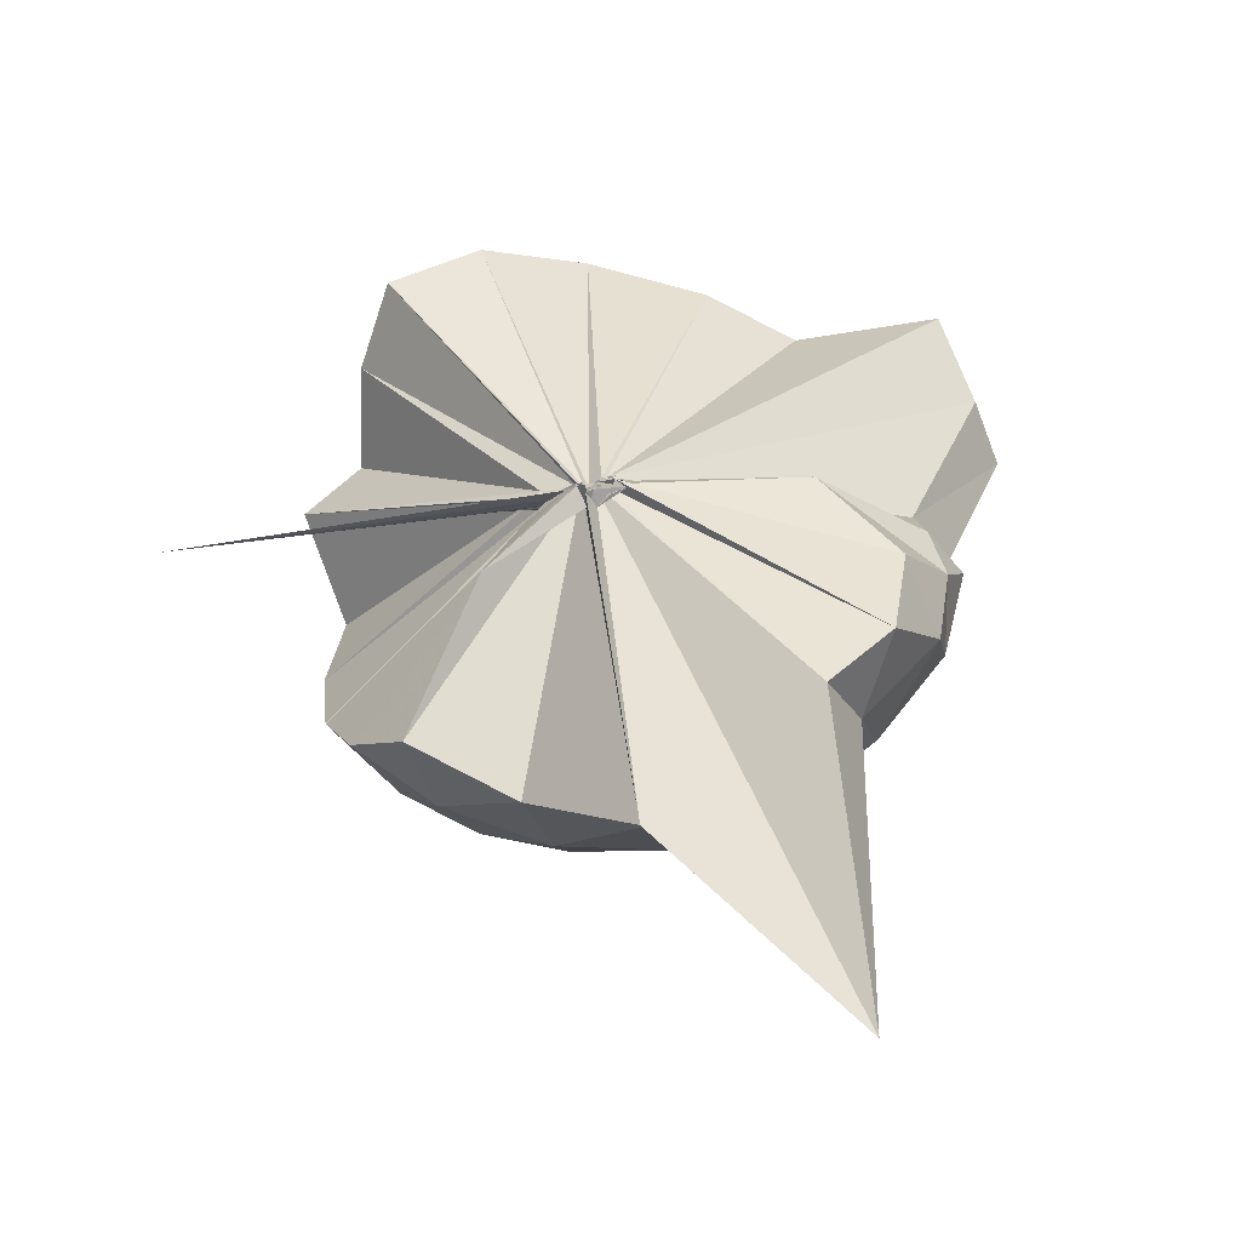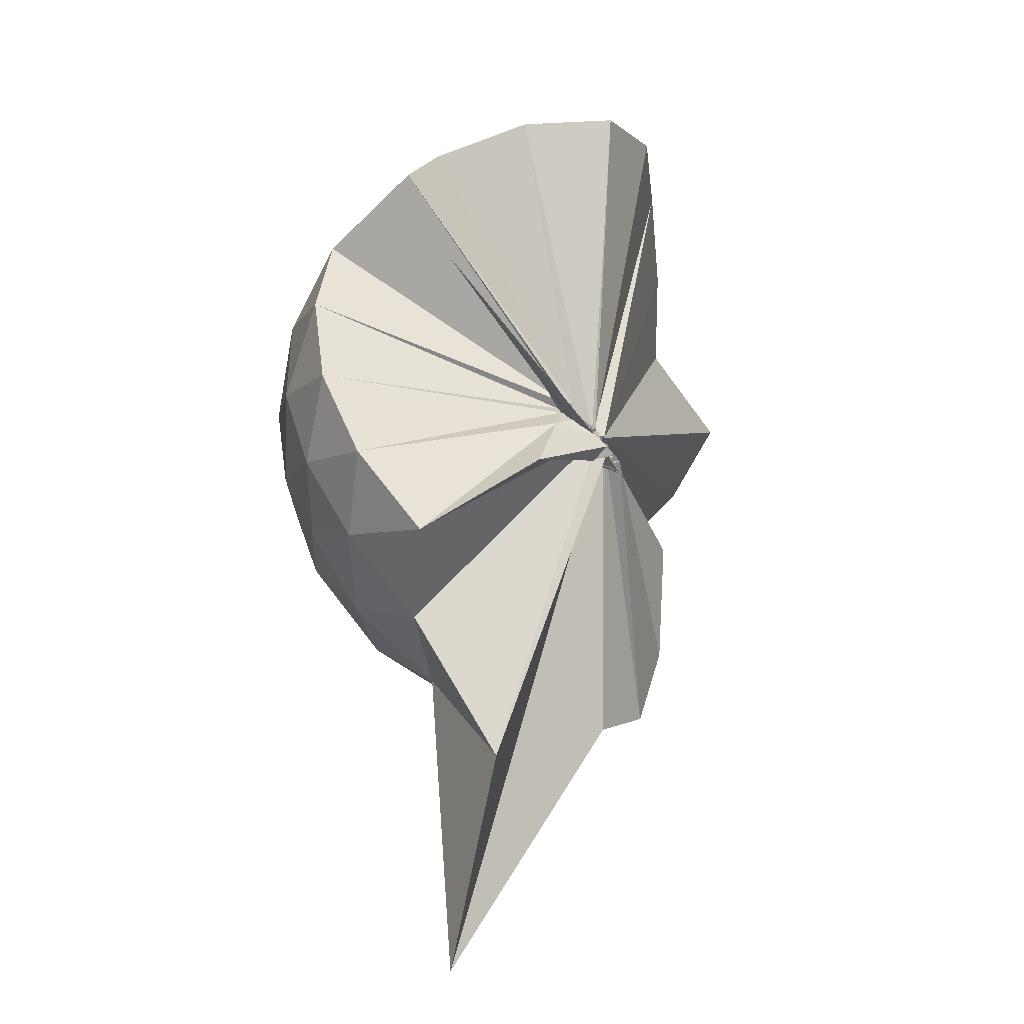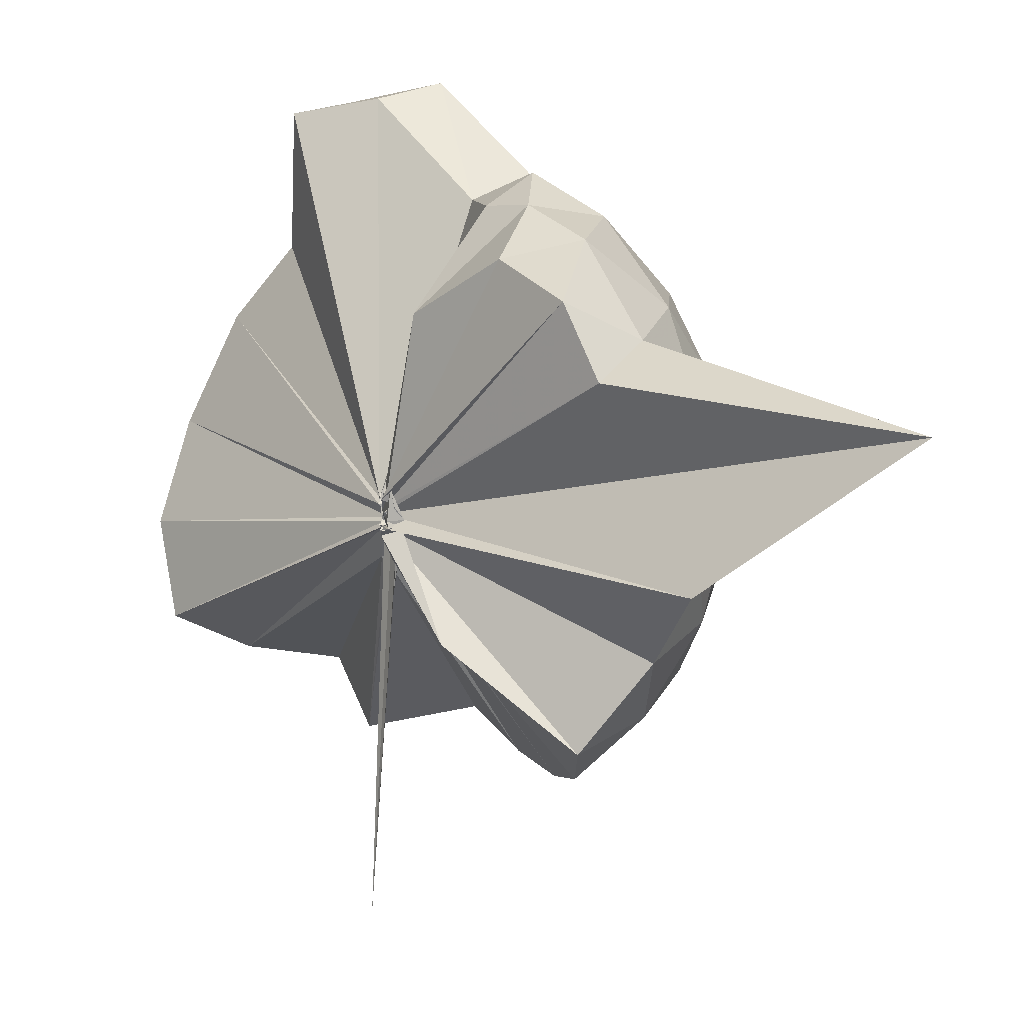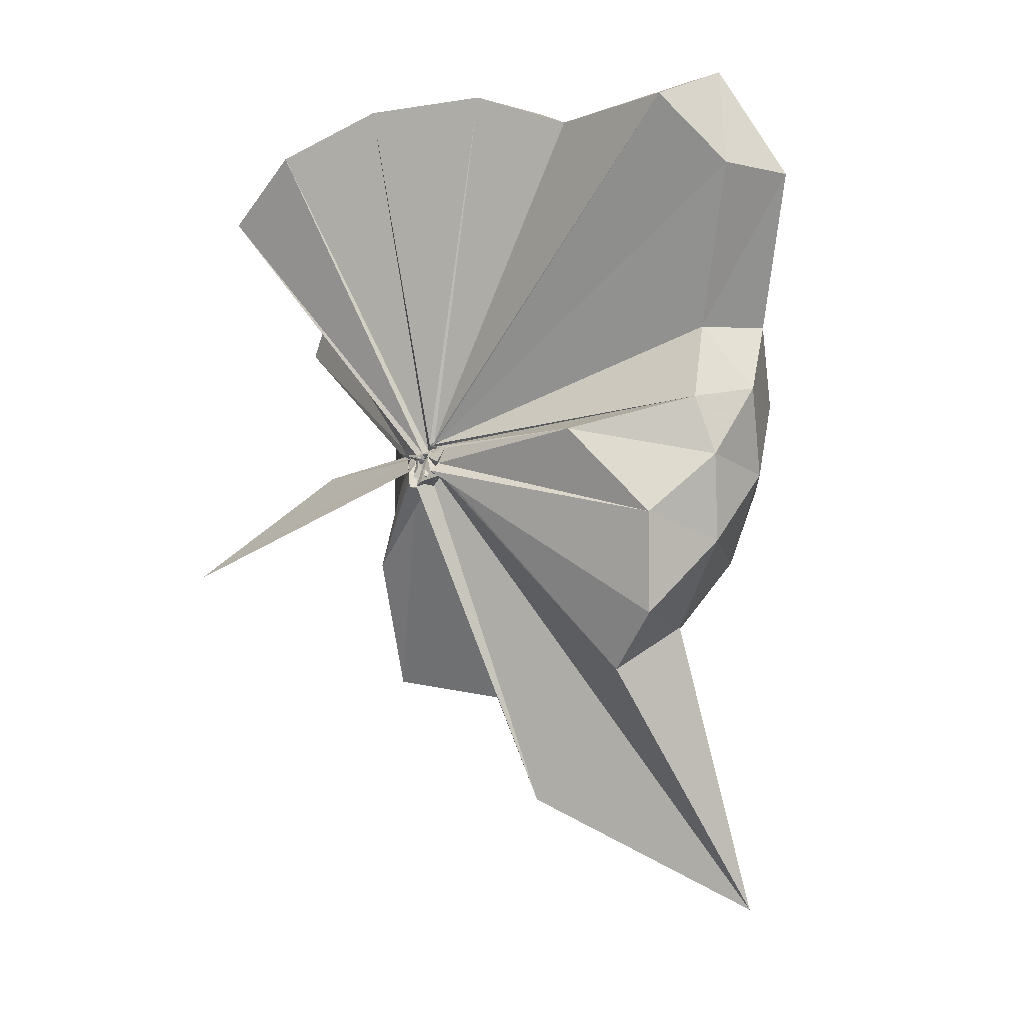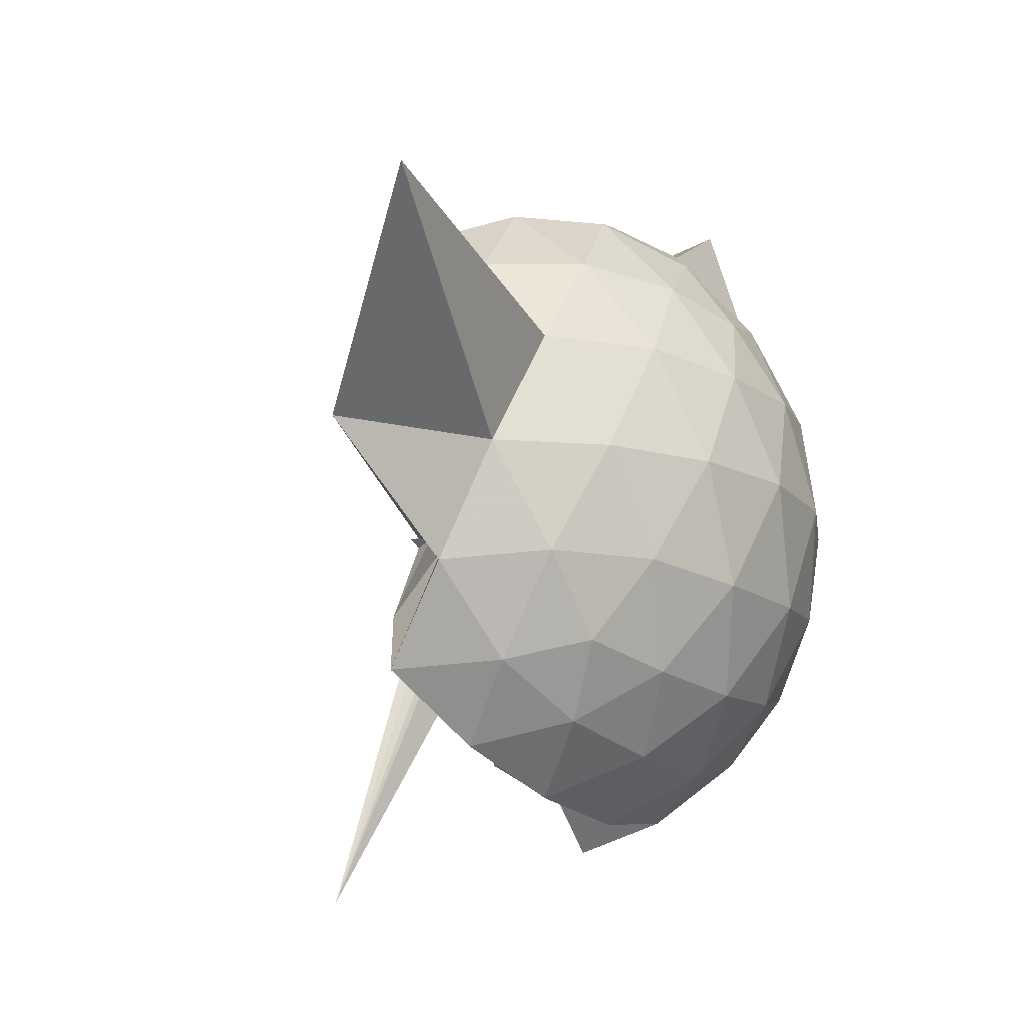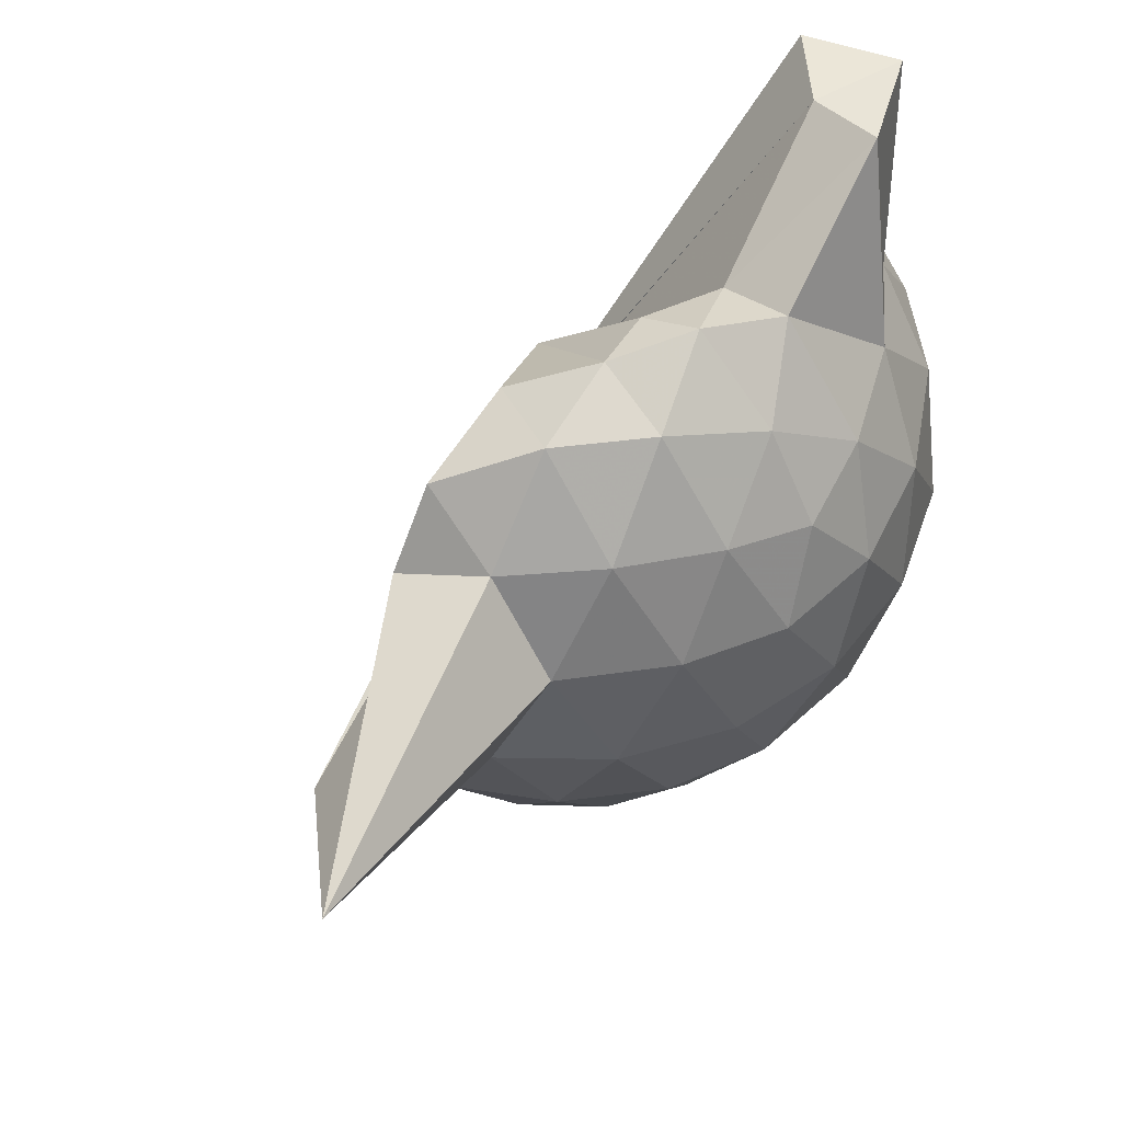
<metadata>
{"format":"obj","ext":"obj","renderer":"f3d","projection":"perspective","resolution":1024,"background":"white","views":[{"elev":-62.5,"azim":-77.9,"up":"+Y"},{"elev":-42.6,"azim":-146.8,"up":"+Y"},{"elev":18.4,"azim":-25.2,"up":"+Z"},{"elev":-9.7,"azim":-37.6,"up":"+Y"},{"elev":-15.9,"azim":34.7,"up":"+Z"},{"elev":56.8,"azim":46.1,"up":"+Z"}]}
</metadata>
<code>
v -0.03107 -0.3627 0.8863
v 0.002432 -0.3608 0.6937
v 0.8837 -0.2621 1.373
v 0.816 -0.03653 1.433
v 0.6784 0.2078 1.455
v 0.4865 0.4169 1.43
v 0.2906 0.5521 1.37
v 0.04566 0.5544 1.432
v -0.03608 -0.3489 0.8848
v -0.01768 -0.3652 0.8782
v -0.03262 -0.3714 0.8745
v -0.04304 -0.3807 0.8724
v -0.0566 -0.3969 0.868
v -0.03231 -0.3978 0.8668
v -0.02793 -0.4383 0.9044
v -0.04435 -0.473 0.8962
v -0.05158 -0.4622 0.9491
v -0.04961 -0.3929 0.8673
v 0.287 -1.076 1.37
v 0.4854 -0.9426 1.432
v 0.6777 -0.7334 1.457
v 0.8158 -0.4883 1.43
v 0.9632 -0.1185 1.162
v 0.8691 0.1525 1.19
v 0.6834 0.409 1.19
v 0.4508 0.5831 1.16
v 0.1808 0.6863 1.16
v -0.1052 0.6677 1.2
v -0.04578 -0.3576 0.8733
v -0.02808 -0.3665 0.8697
v -0.04451 -0.3839 0.8608
v -0.03354 -0.389 0.8651
v -0.05519 -0.3987 0.8589
v -0.0402 -0.4038 0.8539
v -0.07011 -0.4557 0.8802
v -0.01825 -0.4804 0.8578
v -0.06785 -0.4736 0.8584
v -0.04932 -0.3954 0.8554
v 0.8397 -1.783 1.344
v 0.6818 -0.9365 1.185
v 0.8677 -0.678 1.186
v 0.9622 -0.4075 1.16
v 0.9676 0.04225 0.8772
v 0.8297 0.3177 0.8769
v 0.6102 0.5351 0.8769
v 0.3202 0.6752 0.8817
v 0.0377 0.7223 0.8818
v -0.273 0.674 0.8754
v -0.02243 -0.3702 0.8357
v -0.0442 -0.3792 0.8324
v -0.03651 -0.3872 0.8325
v -0.01495 -0.3992 0.8319
v -0.0247 -0.4109 0.8306
v -0.04768 -0.4134 0.8278
v -0.01819 -0.4825 0.843
v -0.02148 -0.4801 0.835
v -0.06928 -0.4853 0.8373
v 0.3692 -1.443 0.8833
v 0.6036 -1.068 0.8739
v 0.8253 -0.8472 0.8766
v 0.9663 -0.57 0.8757
v 1.016 -0.2641 0.8765
v 0.8671 0.1697 0.5941
v 0.6985 0.4041 0.5915
v 0.4627 0.5674 0.5661
v 0.1764 0.6613 0.5671
v -0.1206 0.6696 0.5927
v -0.4151 0.5706 0.591
v -0.03891 -0.3733 0.8237
v -0.05614 -0.3899 0.8196
v -0.05947 -0.3932 0.8233
v -0.02292 -0.4067 0.8214
v -0.04608 -0.4103 0.8171
v -0.06065 -0.4483 0.8066
v -0.09456 -0.4917 0.8405
v -0.02797 -0.4882 0.8325
v -0.05382 -0.3954 0.8225
v 0.4535 -1.096 0.5654
v 0.6971 -0.9322 0.5914
v 0.8669 -0.6988 0.5904
v 0.9505 -0.4238 0.5636
v 0.9514 -0.1058 0.5642
v 0.7207 0.2388 0.3811
v 0.5328 0.3807 0.3237
v 0.2667 0.4999 0.2993
v 0.004358 0.5534 0.3217
v -0.238 0.5454 0.3809
v -0.4279 0.4126 0.3282
v -0.04926 -0.3837 0.8117
v -0.0144 -0.3962 0.8117
v -0.03426 -0.3962 0.8142
v -0.02548 -0.3961 0.7708
v -0.03192 -0.4332 0.7984
v -0.01979 -0.4599 0.8156
v -0.08423 -0.4681 0.817
v -0.0007757 -0.6945 0.5524
v 0.2549 -1.037 0.3072
v 0.5279 -0.9127 0.3226
v 0.7168 -0.7693 0.3784
v 0.7966 -0.5462 0.3221
v 0.8312 -0.266 0.2992
v 0.7982 0.01565 0.3239
v 0.7244 -0.2565 1.594
v 0.5769 -0.05889 1.721
v 0.4654 0.343 1.943
v 0.2885 0.6418 1.854
v 0.05451 0.5257 1.852
v -0.0124 -0.3611 0.8861
v -0.02864 -0.3684 0.8818
v -0.03934 -0.3781 0.8794
v -0.05252 -0.3947 0.8742
v -0.03969 -0.4462 0.9045
v -0.04901 -0.4585 0.9039
v -0.07356 -0.4473 0.9158
v 0.2548 -0.9267 1.558
v 0.4284 -0.7111 1.666
v 0.5956 -0.4987 1.676
v 0.4843 -0.265 1.769
v 0.3815 -0.0724 1.664
v 0.2594 0.347 1.909
v -0.04278 -0.3581 0.8939
v -0.02268 -0.3614 0.8893
v -0.02448 -0.3618 0.9255
v -0.05519 -0.4196 0.9271
v -0.04651 -0.4215 0.9202
v 0.2028 -0.6413 1.619
v 0.374 -0.4664 1.721
v 0.3236 -0.2961 1.692
v -0.04352 -0.3576 0.8868
v -0.01897 -0.3602 0.8897
v -0.03014 -0.3738 0.9314
v 0.0597 -0.3826 1.425
v 0.6009 0.1546 0.1885
v 0.3591 0.2837 0.1248
v 0.09809 0.3669 0.1159
v -0.1913 0.4076 0.188
v -0.04023 -0.3756 0.8067
v -0.05599 -0.3883 0.8051
v -0.02343 -0.3847 0.7638
v -0.02879 -0.4045 0.7725
v -0.0606 -0.43 0.7857
v -0.06429 -0.4338 0.788
v -0.0005057 -0.4535 0.6561
v 0.3563 -0.8174 0.1246
v 0.6004 -0.6849 0.187
v 0.6537 -0.4193 0.1247
v 0.6552 -0.1131 0.1248
v 0.4246 0.02304 0.01683
v 0.1021 0.1222 -0.03077
v -0.03113 -0.3389 0.7056
v -0.02023 -0.3626 0.711
v -0.002741 -0.3775 0.7378
v -0.213 -0.667 -0.2384
v -0.03259 -0.3845 0.7354
v 0.01044 -0.3614 0.7025
v 0.4208 -0.5569 0.01503
v 0.4408 -0.2664 -0.02373
v -0.0151 -0.3468 0.6868
v -0.02505 -0.3531 0.6849
v 6.793e-05 -0.3657 0.6886
v -0.05842 -0.3881 0.3404
v 0.0129 -0.3539 0.688
f 3 23 4
f 4 23 24
f 4 24 5
f 5 24 25
f 5 25 6
f 6 25 26
f 6 26 7
f 7 26 27
f 7 27 8
f 8 27 28
f 8 28 9
f 9 28 29
f 9 29 10
f 10 29 30
f 10 30 11
f 11 30 31
f 11 31 12
f 12 31 32
f 12 32 13
f 13 32 33
f 13 33 14
f 14 33 34
f 14 34 15
f 15 34 35
f 15 35 16
f 16 35 36
f 16 36 17
f 17 36 37
f 17 37 18
f 18 37 38
f 18 38 19
f 19 38 39
f 19 39 20
f 20 39 40
f 20 40 21
f 21 40 41
f 21 41 22
f 22 41 42
f 22 42 3
f 3 42 23
f 23 43 24
f 24 43 44
f 24 44 25
f 25 44 45
f 25 45 26
f 26 45 46
f 26 46 27
f 27 46 47
f 27 47 28
f 28 47 48
f 28 48 29
f 29 48 49
f 29 49 30
f 30 49 50
f 30 50 31
f 31 50 51
f 31 51 32
f 32 51 52
f 32 52 33
f 33 52 53
f 33 53 34
f 34 53 54
f 34 54 35
f 35 54 55
f 35 55 36
f 36 55 56
f 36 56 37
f 37 56 57
f 37 57 38
f 38 57 58
f 38 58 39
f 39 58 59
f 39 59 40
f 40 59 60
f 40 60 41
f 41 60 61
f 41 61 42
f 42 61 62
f 42 62 23
f 23 62 43
f 43 63 44
f 44 63 64
f 44 64 45
f 45 64 65
f 45 65 46
f 46 65 66
f 46 66 47
f 47 66 67
f 47 67 48
f 48 67 68
f 48 68 49
f 49 68 69
f 49 69 50
f 50 69 70
f 50 70 51
f 51 70 71
f 51 71 52
f 52 71 72
f 52 72 53
f 53 72 73
f 53 73 54
f 54 73 74
f 54 74 55
f 55 74 75
f 55 75 56
f 56 75 76
f 56 76 57
f 57 76 77
f 57 77 58
f 58 77 78
f 58 78 59
f 59 78 79
f 59 79 60
f 60 79 80
f 60 80 61
f 61 80 81
f 61 81 62
f 62 81 82
f 62 82 43
f 43 82 63
f 63 83 64
f 64 83 84
f 64 84 65
f 65 84 85
f 65 85 66
f 66 85 86
f 66 86 67
f 67 86 87
f 67 87 68
f 68 87 88
f 68 88 69
f 69 88 89
f 69 89 70
f 70 89 90
f 70 90 71
f 71 90 91
f 71 91 72
f 72 91 92
f 72 92 73
f 73 92 93
f 73 93 74
f 74 93 94
f 74 94 75
f 75 94 95
f 75 95 76
f 76 95 96
f 76 96 77
f 77 96 97
f 77 97 78
f 78 97 98
f 78 98 79
f 79 98 99
f 79 99 80
f 80 99 100
f 80 100 81
f 81 100 101
f 81 101 82
f 82 101 102
f 82 102 63
f 63 102 83
f 103 104 118
f 104 119 118
f 104 105 119
f 105 120 119
f 105 106 120
f 106 107 120
f 107 121 120
f 107 108 121
f 108 122 121
f 108 109 122
f 109 110 122
f 110 123 122
f 110 111 123
f 111 124 123
f 111 112 124
f 112 113 124
f 113 125 124
f 113 114 125
f 114 126 125
f 114 115 126
f 115 116 126
f 116 127 126
f 116 117 127
f 117 118 127
f 117 103 118
f 118 119 128
f 119 129 128
f 119 120 129
f 120 121 129
f 121 130 129
f 121 122 130
f 122 123 130
f 123 131 130
f 123 124 131
f 124 125 131
f 125 132 131
f 125 126 132
f 126 127 132
f 127 128 132
f 127 118 128
f 133 148 134
f 134 148 149
f 134 149 135
f 135 149 150
f 135 150 136
f 136 150 137
f 137 150 151
f 137 151 138
f 138 151 152
f 138 152 139
f 139 152 140
f 140 152 153
f 140 153 141
f 141 153 154
f 141 154 142
f 142 154 143
f 143 154 155
f 143 155 144
f 144 155 156
f 144 156 145
f 145 156 146
f 146 156 157
f 146 157 147
f 147 157 148
f 147 148 133
f 148 158 149
f 149 158 159
f 149 159 150
f 150 159 151
f 151 159 160
f 151 160 152
f 152 160 153
f 153 160 161
f 153 161 154
f 154 161 155
f 155 161 162
f 155 162 156
f 156 162 157
f 157 162 158
f 157 158 148
f 3 4 103
f 103 4 104
f 4 5 104
f 104 5 105
f 5 6 105
f 105 6 106
f 6 7 106
f 7 8 106
f 106 8 107
f 8 9 107
f 107 9 108
f 9 10 108
f 108 10 109
f 10 11 109
f 11 12 109
f 109 12 110
f 12 13 110
f 110 13 111
f 13 14 111
f 111 14 112
f 14 15 112
f 15 16 112
f 112 16 113
f 16 17 113
f 113 17 114
f 17 18 114
f 114 18 115
f 18 19 115
f 19 20 115
f 115 20 116
f 20 21 116
f 116 21 117
f 21 22 117
f 117 22 103
f 22 3 103
f 83 133 84
f 84 133 134
f 84 134 85
f 85 134 135
f 85 135 86
f 86 135 136
f 86 136 87
f 87 136 88
f 88 136 137
f 88 137 89
f 89 137 138
f 89 138 90
f 90 138 139
f 90 139 91
f 91 139 92
f 92 139 140
f 92 140 93
f 93 140 141
f 93 141 94
f 94 141 142
f 94 142 95
f 95 142 96
f 96 142 143
f 96 143 97
f 97 143 144
f 97 144 98
f 98 144 145
f 98 145 99
f 99 145 100
f 100 145 146
f 100 146 101
f 101 146 147
f 101 147 102
f 102 147 133
f 102 133 83
f 128 129 1
f 129 130 1
f 130 131 1
f 131 132 1
f 132 128 1
f 159 158 2
f 160 159 2
f 161 160 2
f 162 161 2
f 158 162 2

</code>
